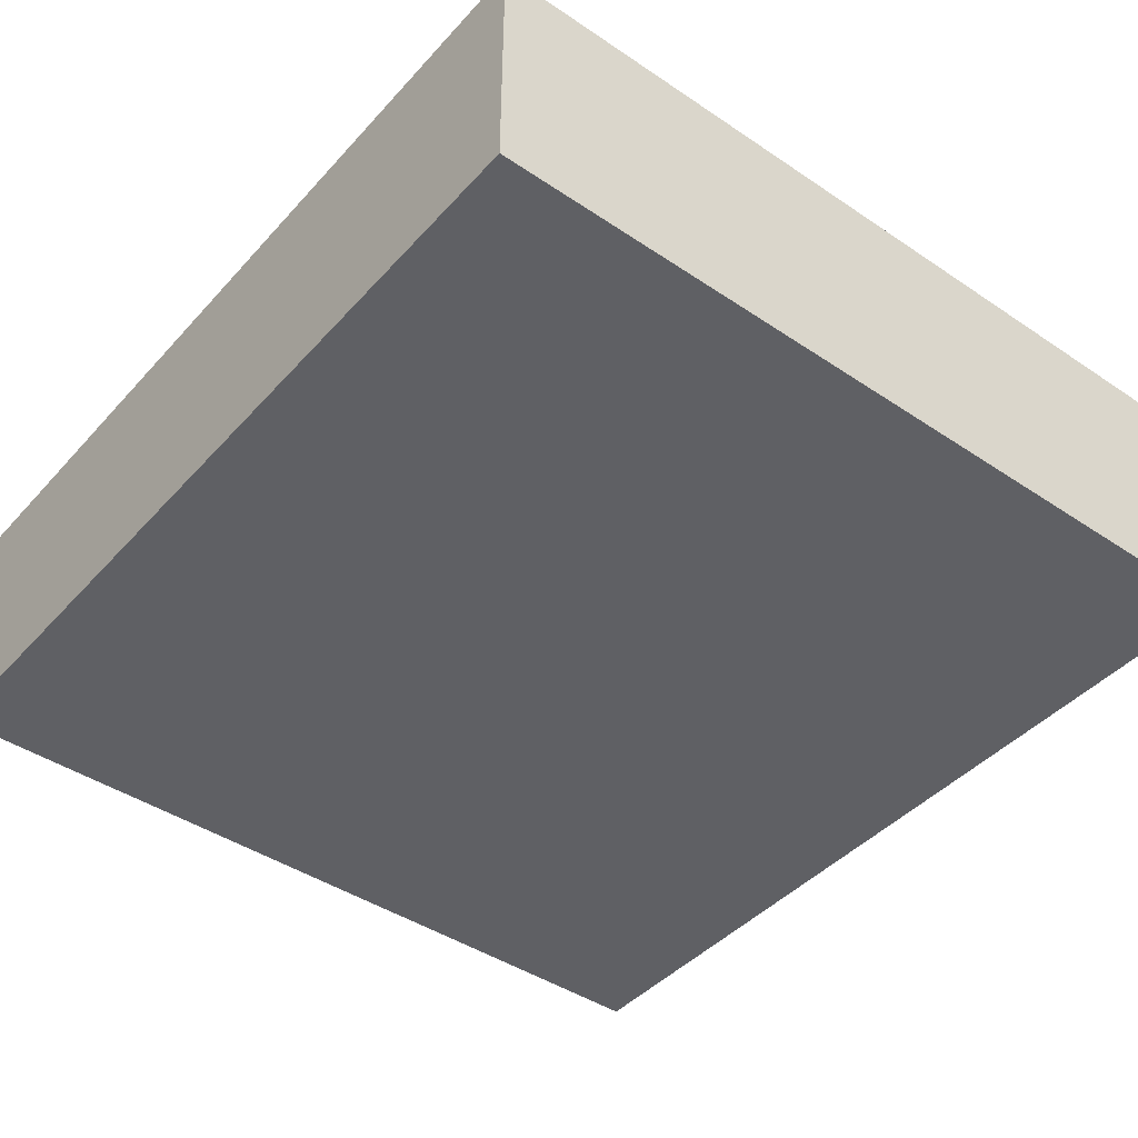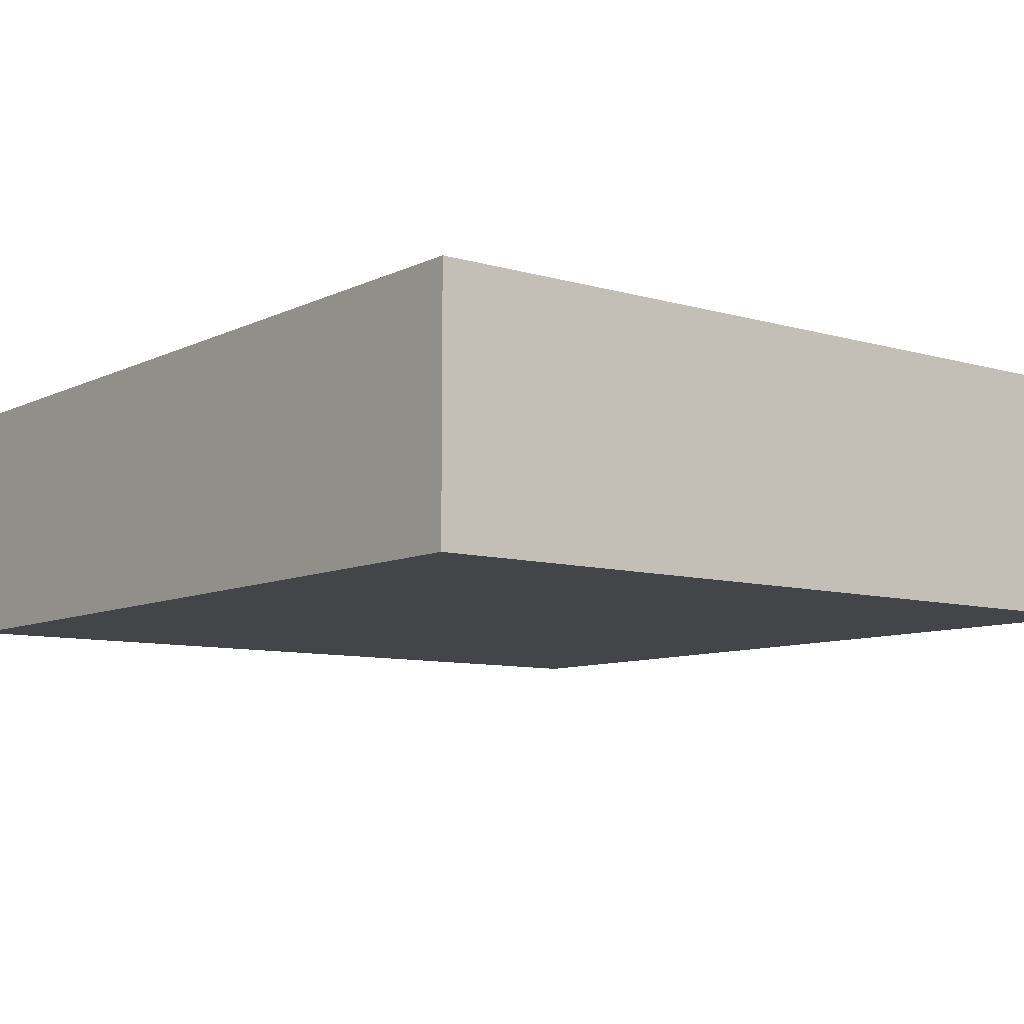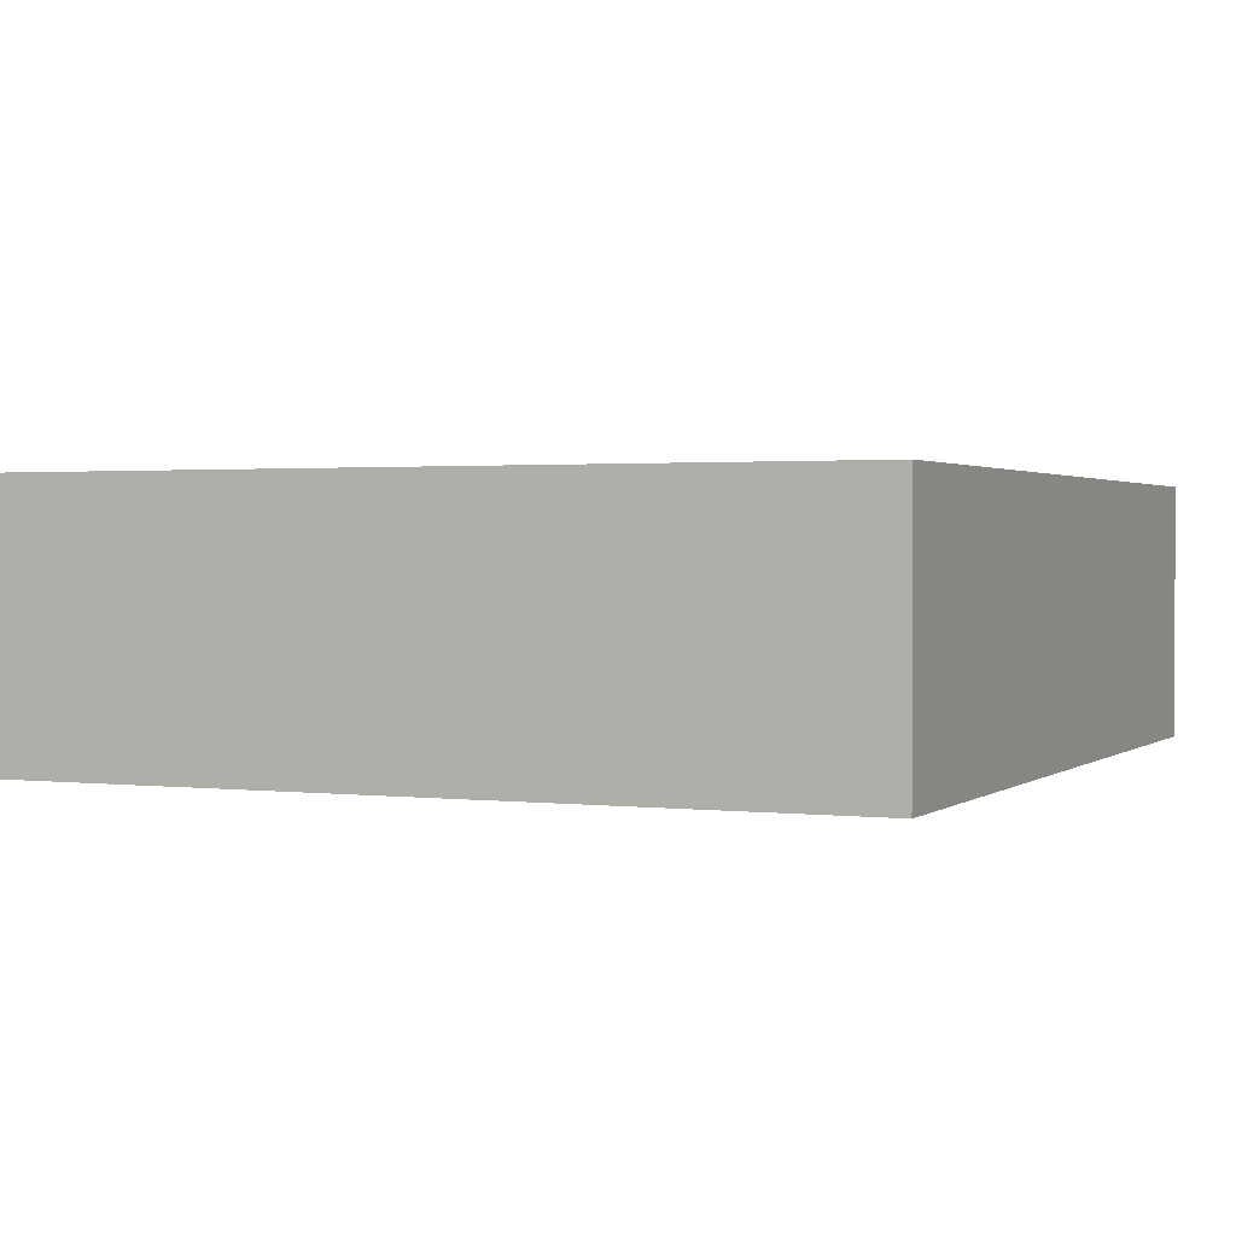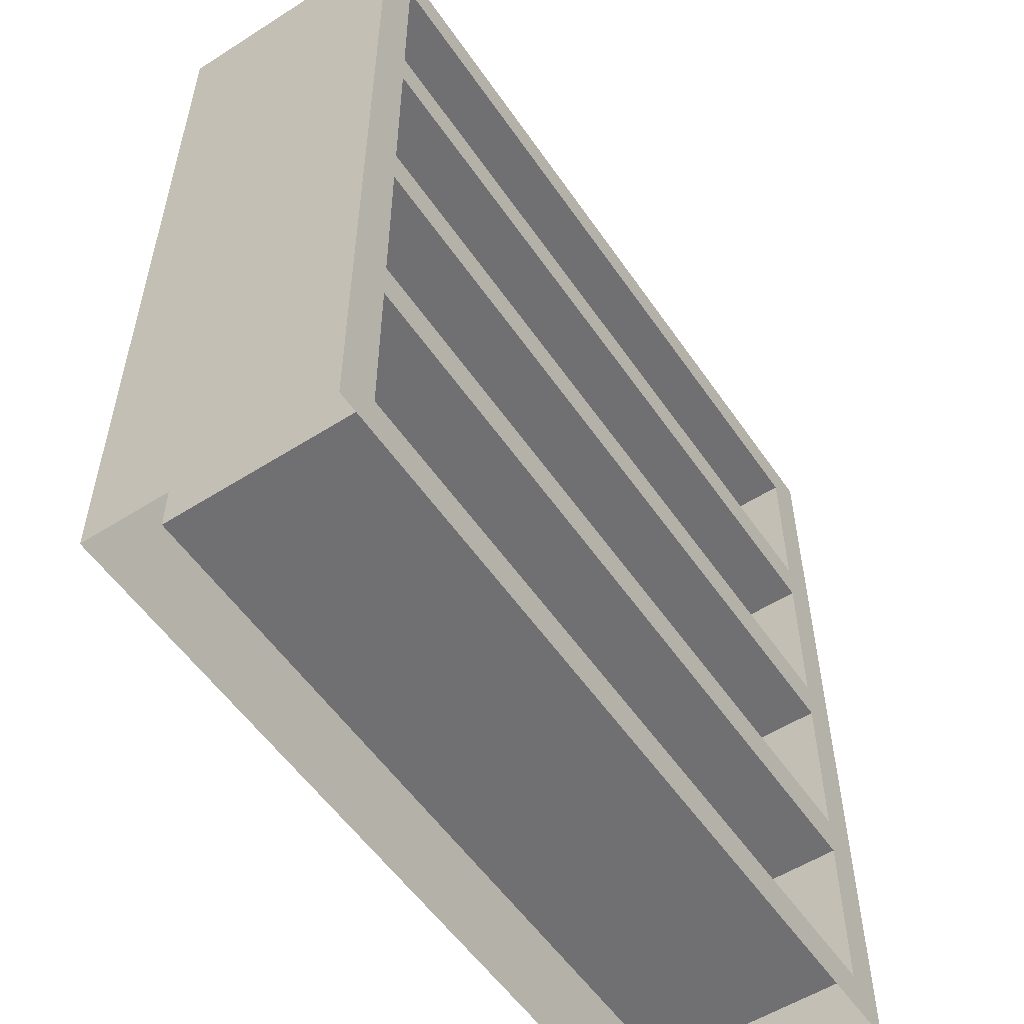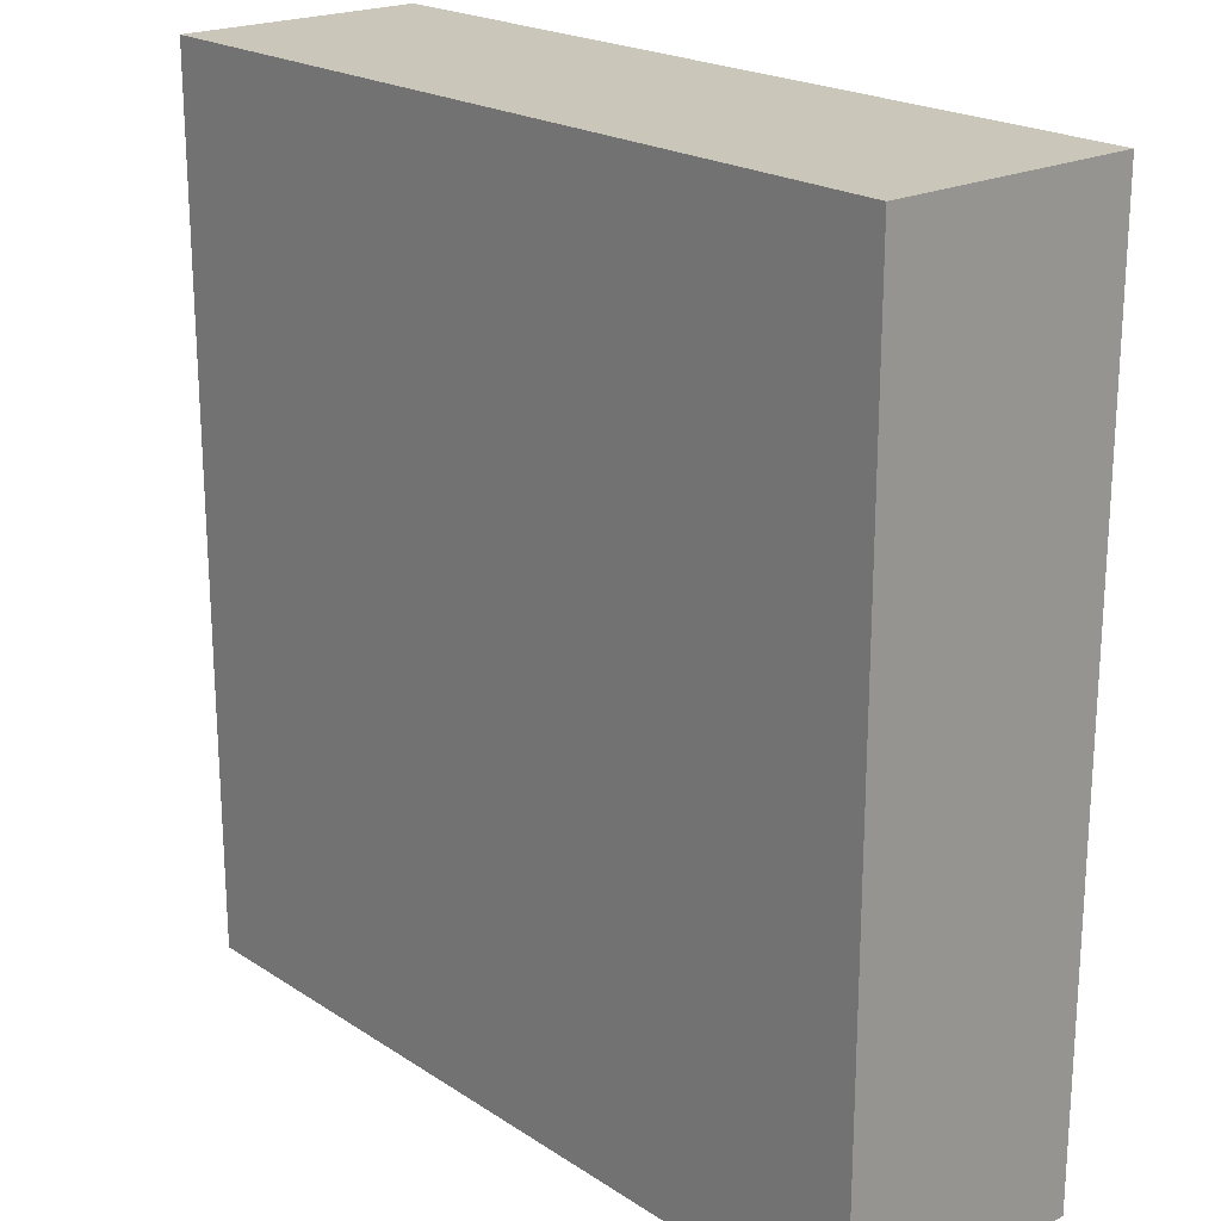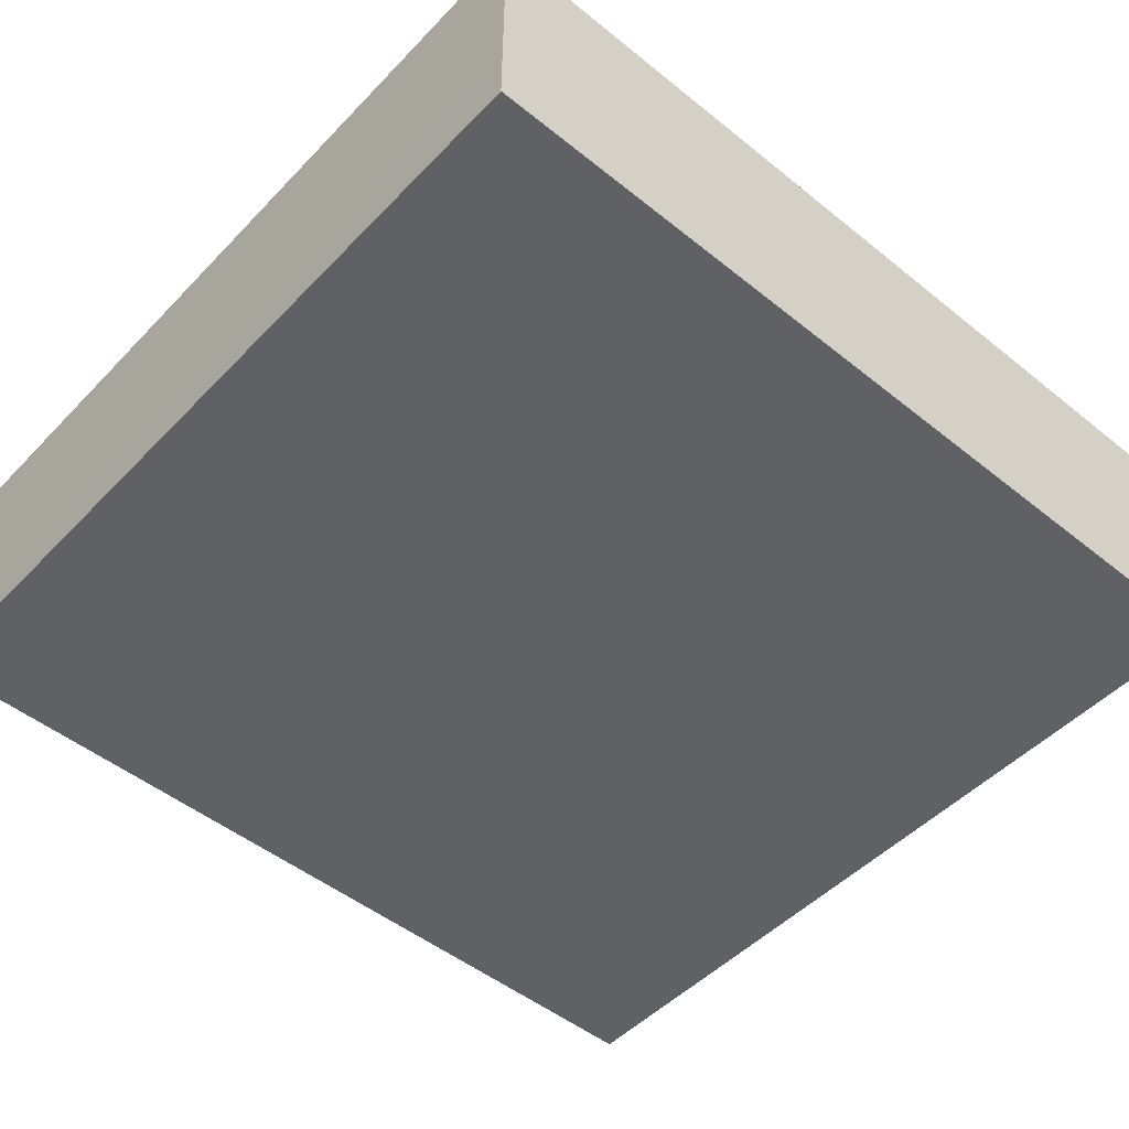
<metadata>
{"format":"obj","ext":"obj","renderer":"f3d","projection":"perspective","resolution":1024,"background":"white","views":[{"elev":-43.3,"azim":141.5,"up":"+Z"},{"elev":-8.7,"azim":141.9,"up":"+Z"},{"elev":1.5,"azim":-156.2,"up":"+Z"},{"elev":-55.0,"azim":-56.1,"up":"+Y"},{"elev":21.1,"azim":-131.0,"up":"+Y"},{"elev":-49.5,"azim":-131.6,"up":"+Z"}]}
</metadata>
<code>
o Cube_Cube.005
v 1 0 -0.3
v -1 0 -0.3
v 0.9 0.1 0.3
v -0.9 0.1 0.3
v -1 0 0.3
v 1 0 0.3
v -0.9 0.1 -0.2
v 0.9 0.1 -0.2
v -0.9 0.5 0.3
v 0.9 0.5 -0.2
v -1 0.55 0.3
v 1 0.55 0.3
v -1 0.55 -0.3
v 1 0.55 -0.3
v 0.9 0.6 0.3
v -0.9 0.6 0.3
v 0.9 0.5 0.3
v -0.9 0.6 -0.2
v -0.9 0.5 -0.2
v 0.9 0.6 -0.2
v 0.9 1 -0.2
v -1 1.05 0.3
v 1 1.05 0.3
v 1 1.05 -0.3
v -1 1.05 -0.3
v 0.9 1.1 0.3
v -0.9 1.1 0.3
v -0.9 1 0.3
v 0.9 1 0.3
v -0.9 1.1 -0.2
v -0.9 1 -0.2
v 0.9 1.1 -0.2
v 0.9 1.5 -0.2
v 1 2.1 0.3
v -1 1.55 0.3
v 1 1.55 0.3
v 1 1.55 -0.3
v -1 1.55 -0.3
v 0.9 1.6 0.3
v -0.9 1.6 0.3
v -0.9 1.5 0.3
v 0.9 1.5 0.3
v -0.9 1.6 -0.2
v -0.9 1.5 -0.2
v 0.9 1.6 -0.2
v -1 2.1 -0.3
v -0.9 2 0.3
v -1 2.1 0.3
v -0.9 2 -0.2
v 1 2.1 -0.3
v 0.9 2 -0.2
v 0.9 2 0.3
g Cube_Cube.005_Mat_Hylly
f 11 25 13
f 5 13 2
f 1 12 6
f 4 11 5
f 2 14 1
f 16 11 9
f 8 4 3
f 4 6 3
f 3 12 17
f 8 19 7
f 7 9 4
f 3 10 8
f 14 23 12
f 16 22 11
f 13 24 14
f 20 16 15
f 12 15 17
f 16 17 15
f 19 17 9
f 15 23 29
f 20 31 18
f 18 28 16
f 15 21 20
f 27 22 28
f 35 46 38
f 22 38 25
f 24 36 23
f 27 35 22
f 25 37 24
f 40 35 41
f 32 27 26
f 23 26 29
f 27 29 26
f 31 29 28
f 26 36 42
f 32 44 30
f 30 41 27
f 26 33 32
f 37 34 36
f 35 47 48
f 38 50 37
f 45 40 39
f 36 39 42
f 40 42 39
f 44 42 41
f 36 52 39
f 45 49 43
f 43 47 40
f 39 51 45
f 49 52 47
f 47 34 48
f 48 50 46
f 11 22 25
f 5 11 13
f 1 14 12
f 4 9 11
f 2 13 14
f 8 7 4
f 4 5 6
f 3 6 12
f 8 10 19
f 7 19 9
f 3 17 10
f 14 24 23
f 16 28 22
f 13 25 24
f 20 18 16
f 16 9 17
f 19 10 17
f 15 12 23
f 20 21 31
f 18 31 28
f 15 29 21
f 35 48 46
f 22 35 38
f 24 37 36
f 27 41 35
f 25 38 37
f 32 30 27
f 27 28 29
f 31 21 29
f 26 23 36
f 32 33 44
f 30 44 41
f 26 42 33
f 37 50 34
f 35 40 47
f 38 46 50
f 45 43 40
f 40 41 42
f 44 33 42
f 36 34 52
f 45 51 49
f 43 49 47
f 39 52 51
f 49 51 52
f 47 52 34
f 48 34 50

</code>
